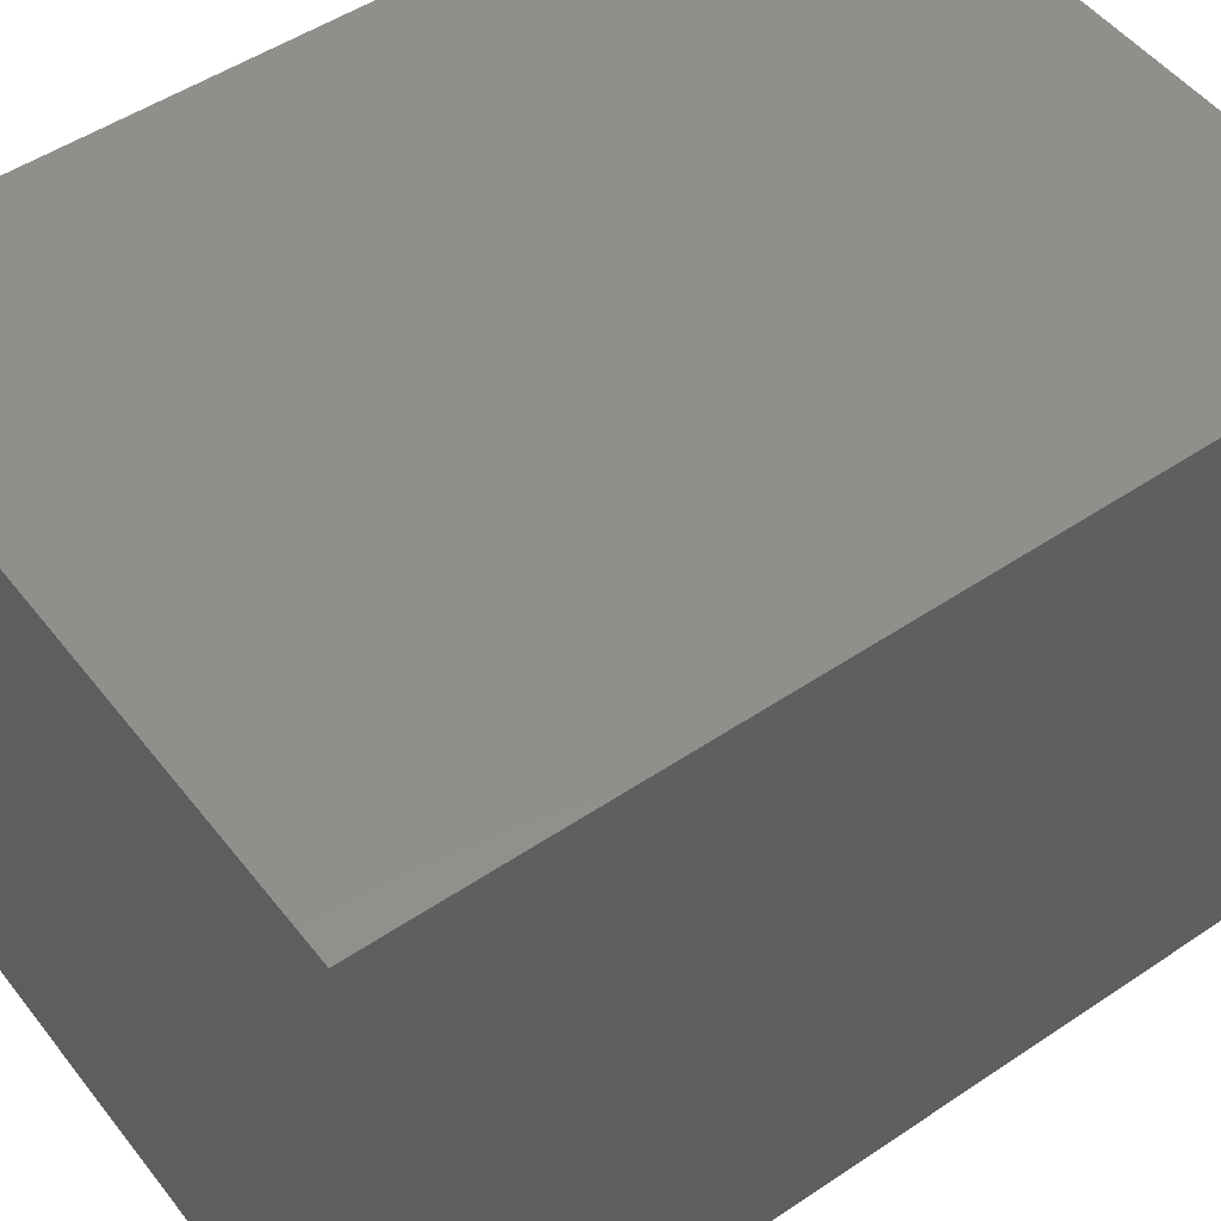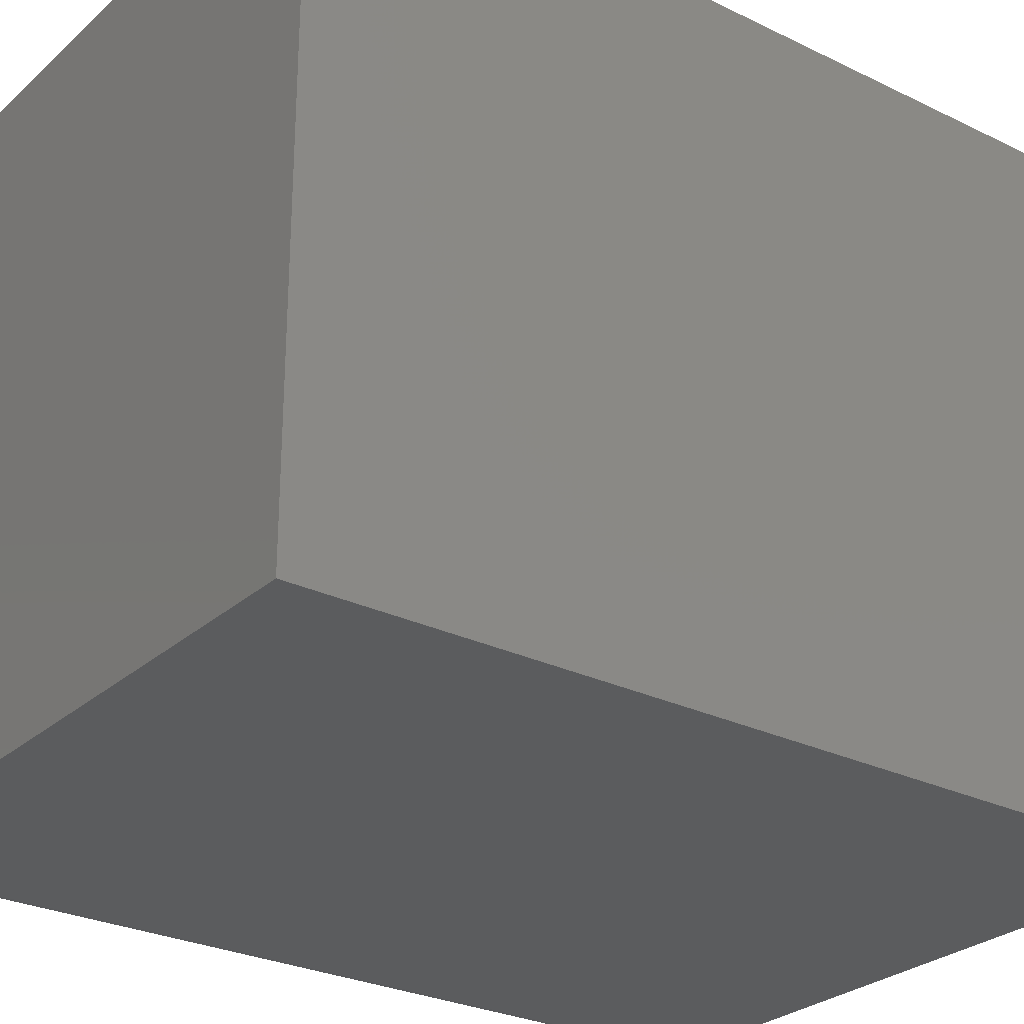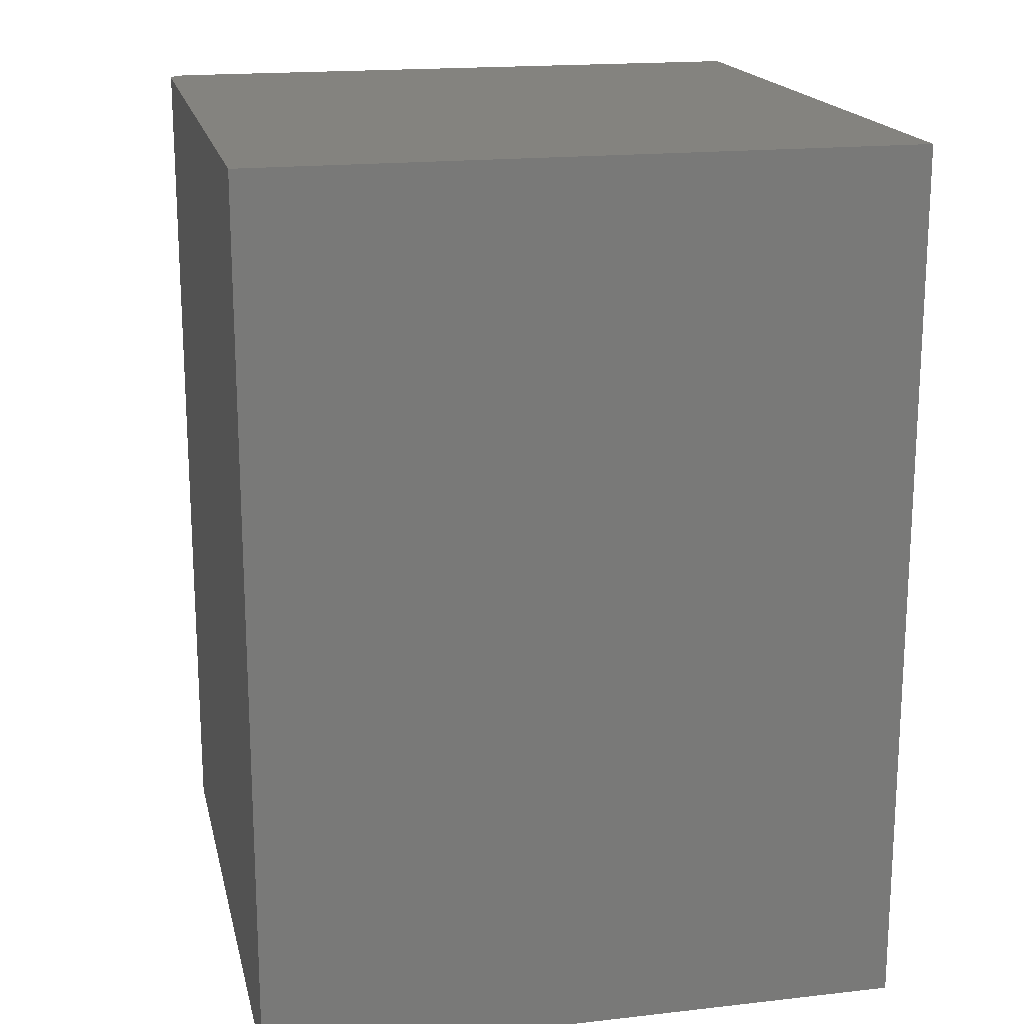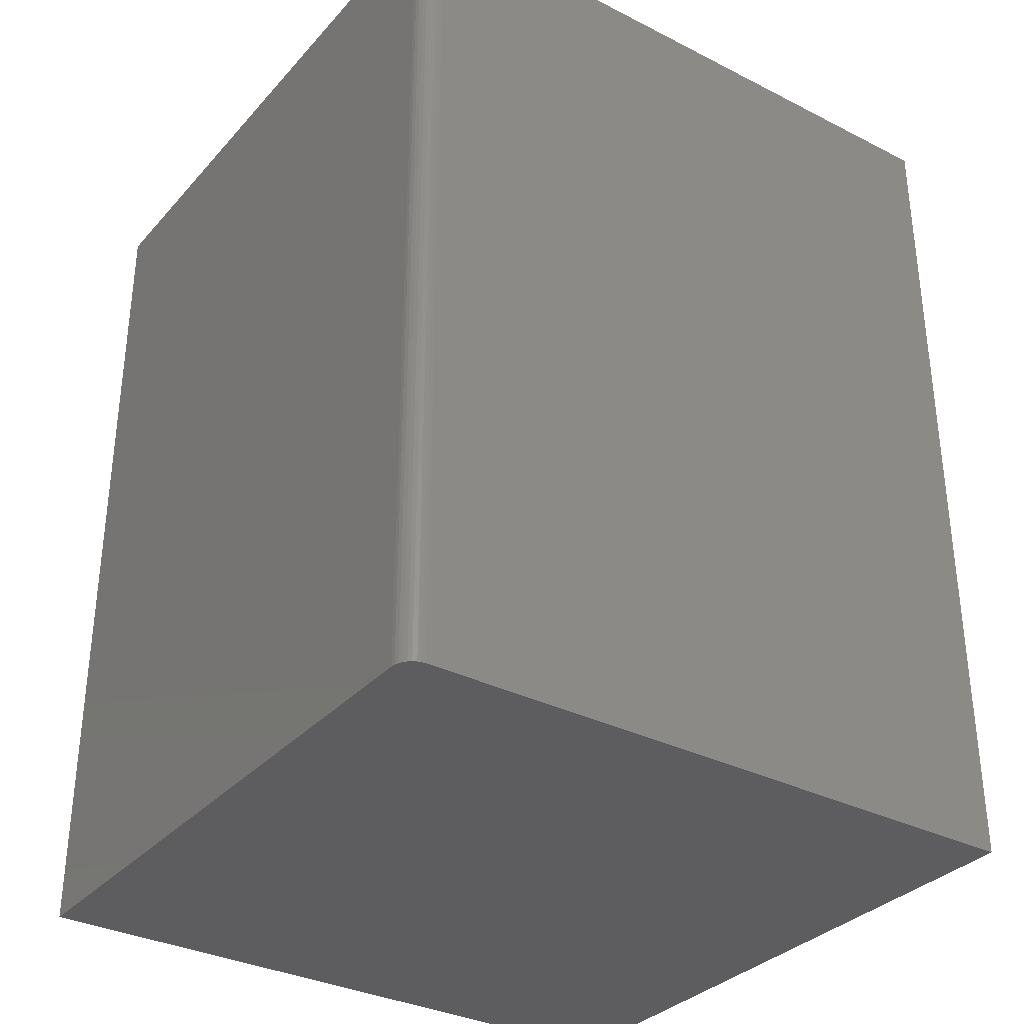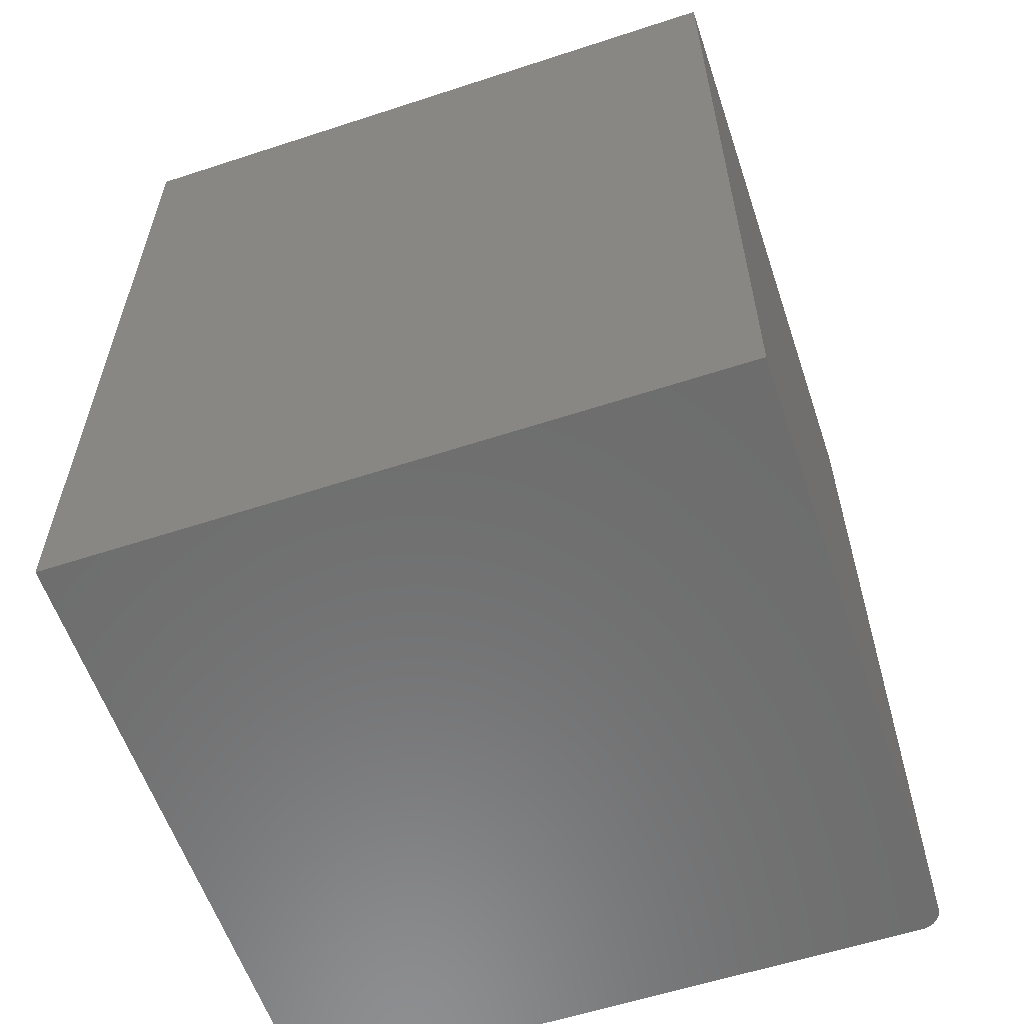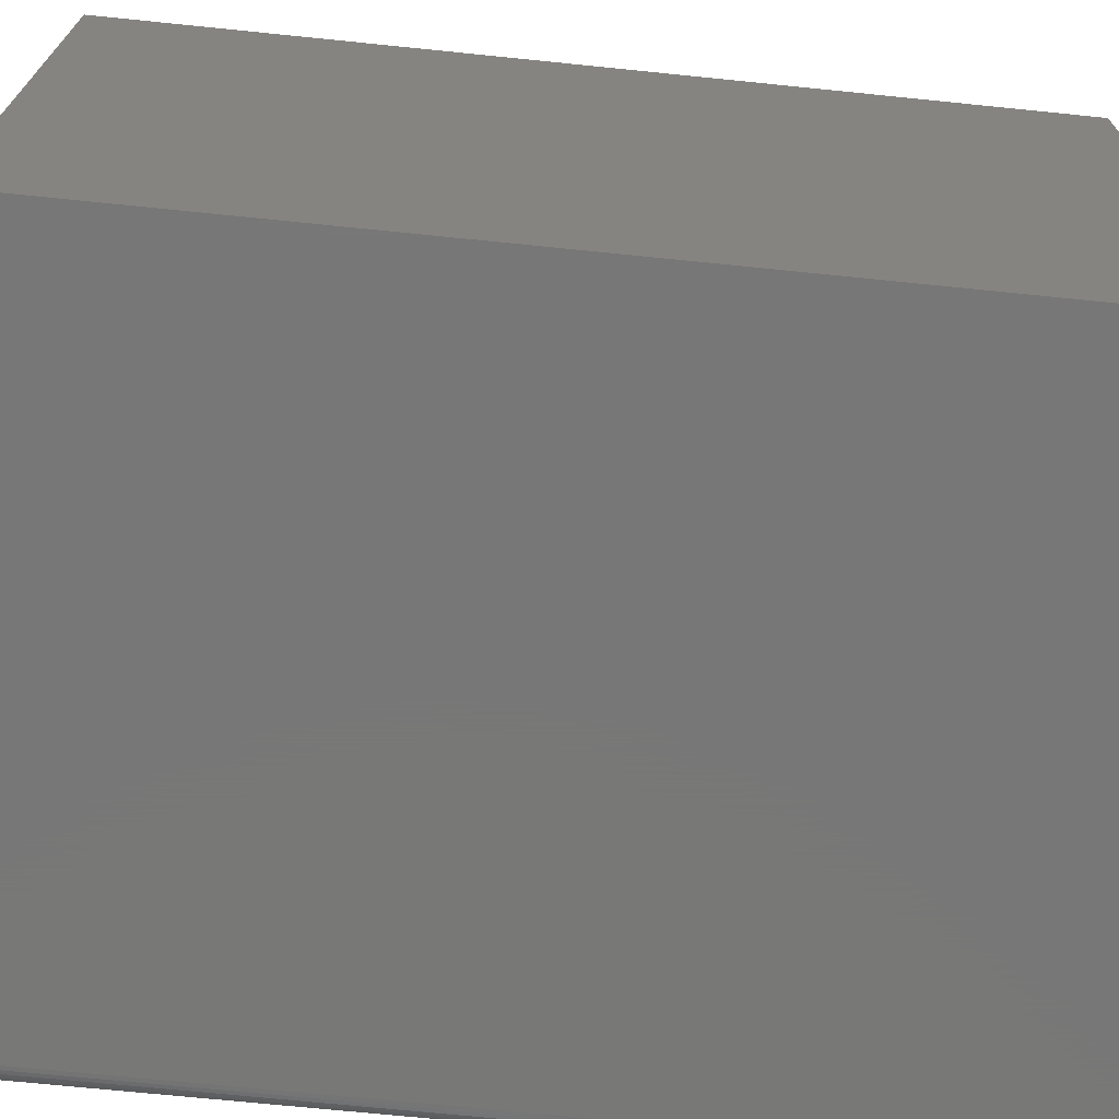
<metadata>
{"format":"stl","ext":"stl","renderer":"f3d","projection":"perspective","resolution":1024,"background":"white","views":[{"elev":50.2,"azim":-126.5,"up":"+Y"},{"elev":-27.6,"azim":53.2,"up":"+Y"},{"elev":17.9,"azim":77.5,"up":"+Z"},{"elev":-33.2,"azim":-34.8,"up":"+Z"},{"elev":-59.0,"azim":-161.4,"up":"+Z"},{"elev":-70.3,"azim":84.2,"up":"+Y"}]}
</metadata>
<code>
# stl→obj: 24 verts, 44 faces
v -0.7363 -0.7206 0.9922
v -0.7464 -0.7054 0.9922
v -0.7421 -0.7135 0.9922
v 0.75 0.734 0.9922
v -0.75 0.734 0.9922
v -0.75 -0.6875 0.9922
v -0.7491 -0.6966 0.9922
v 0.75 -0.7344 0.9922
v -0.7292 -0.7265 0.9922
v -0.7211 -0.7308 0.9922
v -0.7123 -0.7335 0.9922
v -0.7031 -0.7344 0.9922
v -0.7421 -0.7135 -0.9922
v -0.7464 -0.7054 -0.9922
v -0.7363 -0.7206 -0.9922
v 0.75 0.734 -0.9922
v 0.75 -0.7344 -0.9922
v -0.7491 -0.6966 -0.9922
v -0.75 -0.6875 -0.9922
v -0.75 0.734 -0.9922
v -0.7031 -0.7344 -0.9922
v -0.7123 -0.7335 -0.9922
v -0.7211 -0.7308 -0.9922
v -0.7292 -0.7265 -0.9922
f 1 2 3
f 4 5 6
f 4 6 7
f 4 7 8
f 7 2 1
f 7 1 9
f 7 9 10
f 7 10 11
f 7 11 12
f 7 12 8
f 13 14 15
f 16 17 18
f 16 18 19
f 16 19 20
f 18 17 21
f 18 21 22
f 18 22 23
f 18 23 24
f 18 24 15
f 18 15 14
f 20 19 5
f 5 19 6
f 21 17 12
f 12 17 8
f 21 12 22
f 22 12 11
f 22 11 23
f 23 11 10
f 23 10 24
f 24 10 9
f 24 9 15
f 15 9 1
f 15 1 13
f 13 1 3
f 13 3 14
f 14 3 2
f 14 2 18
f 18 2 7
f 18 7 19
f 19 7 6
f 16 20 4
f 4 20 5
f 17 16 8
f 8 16 4

</code>
